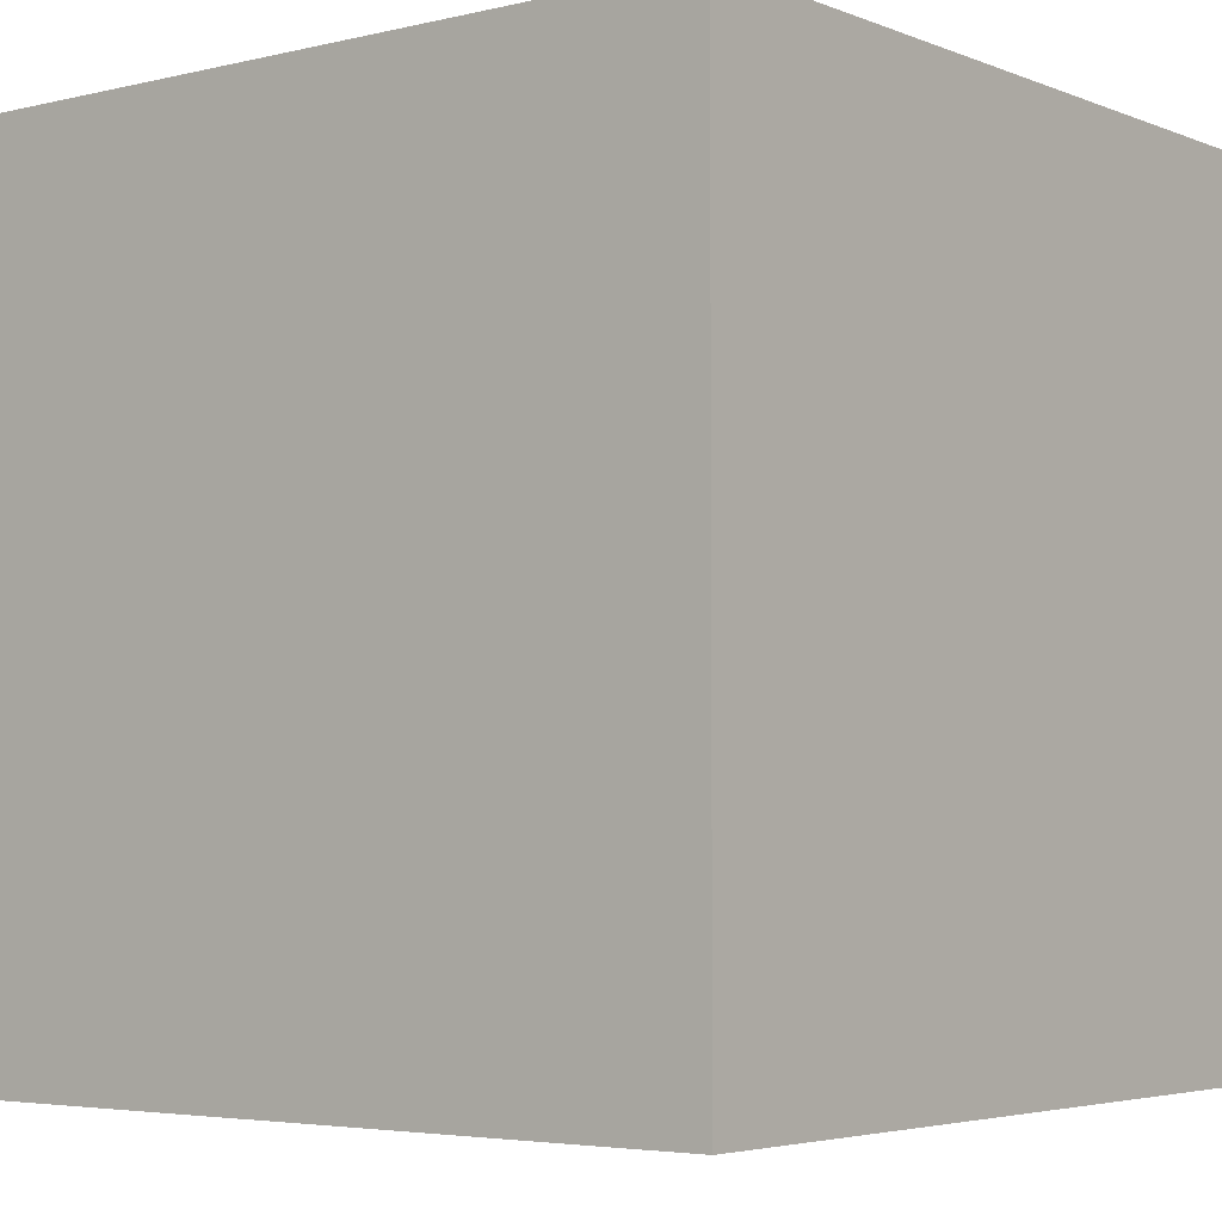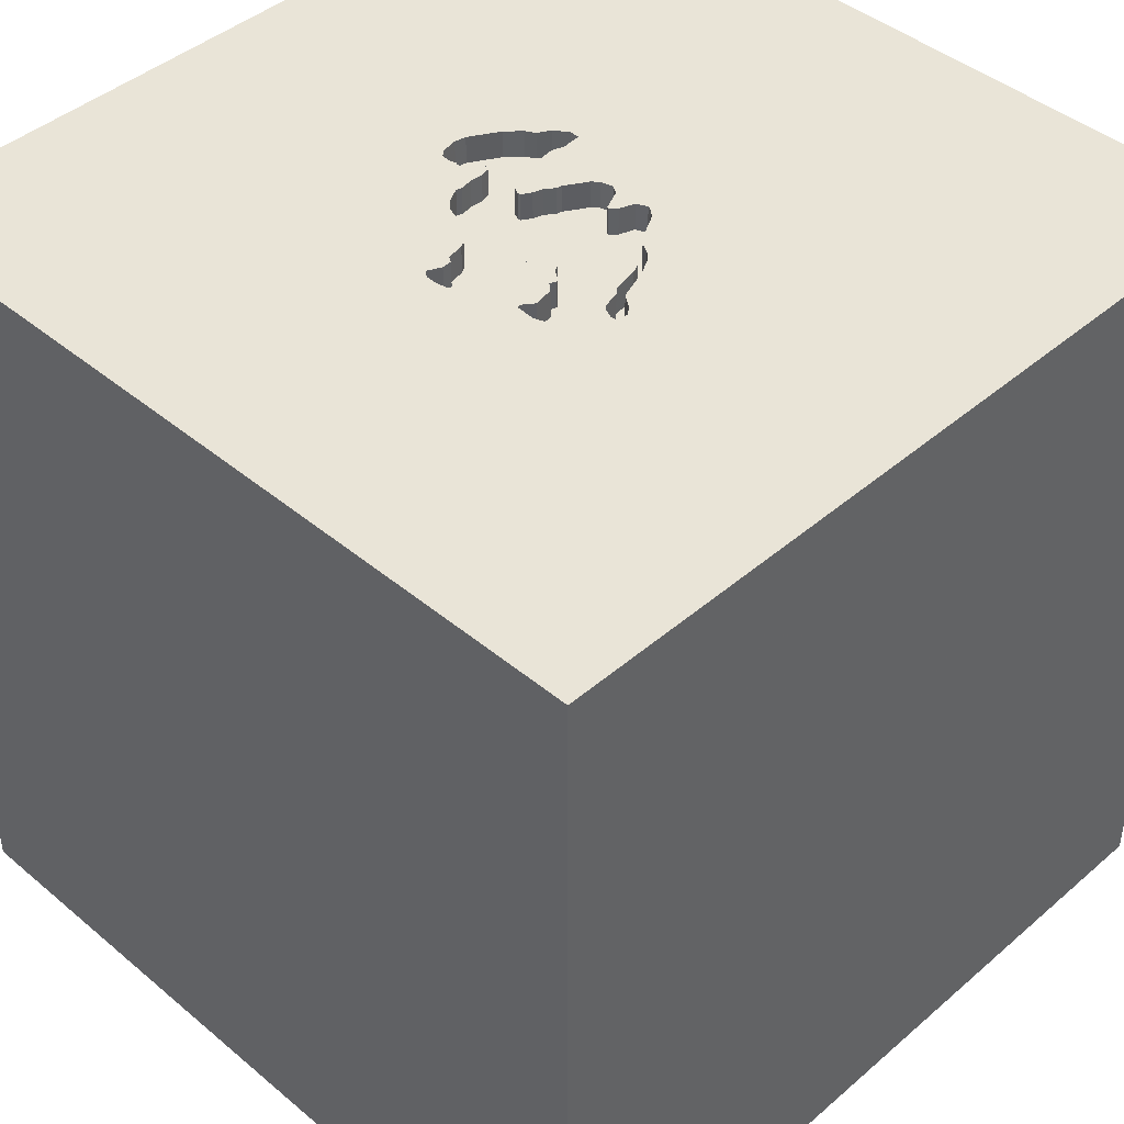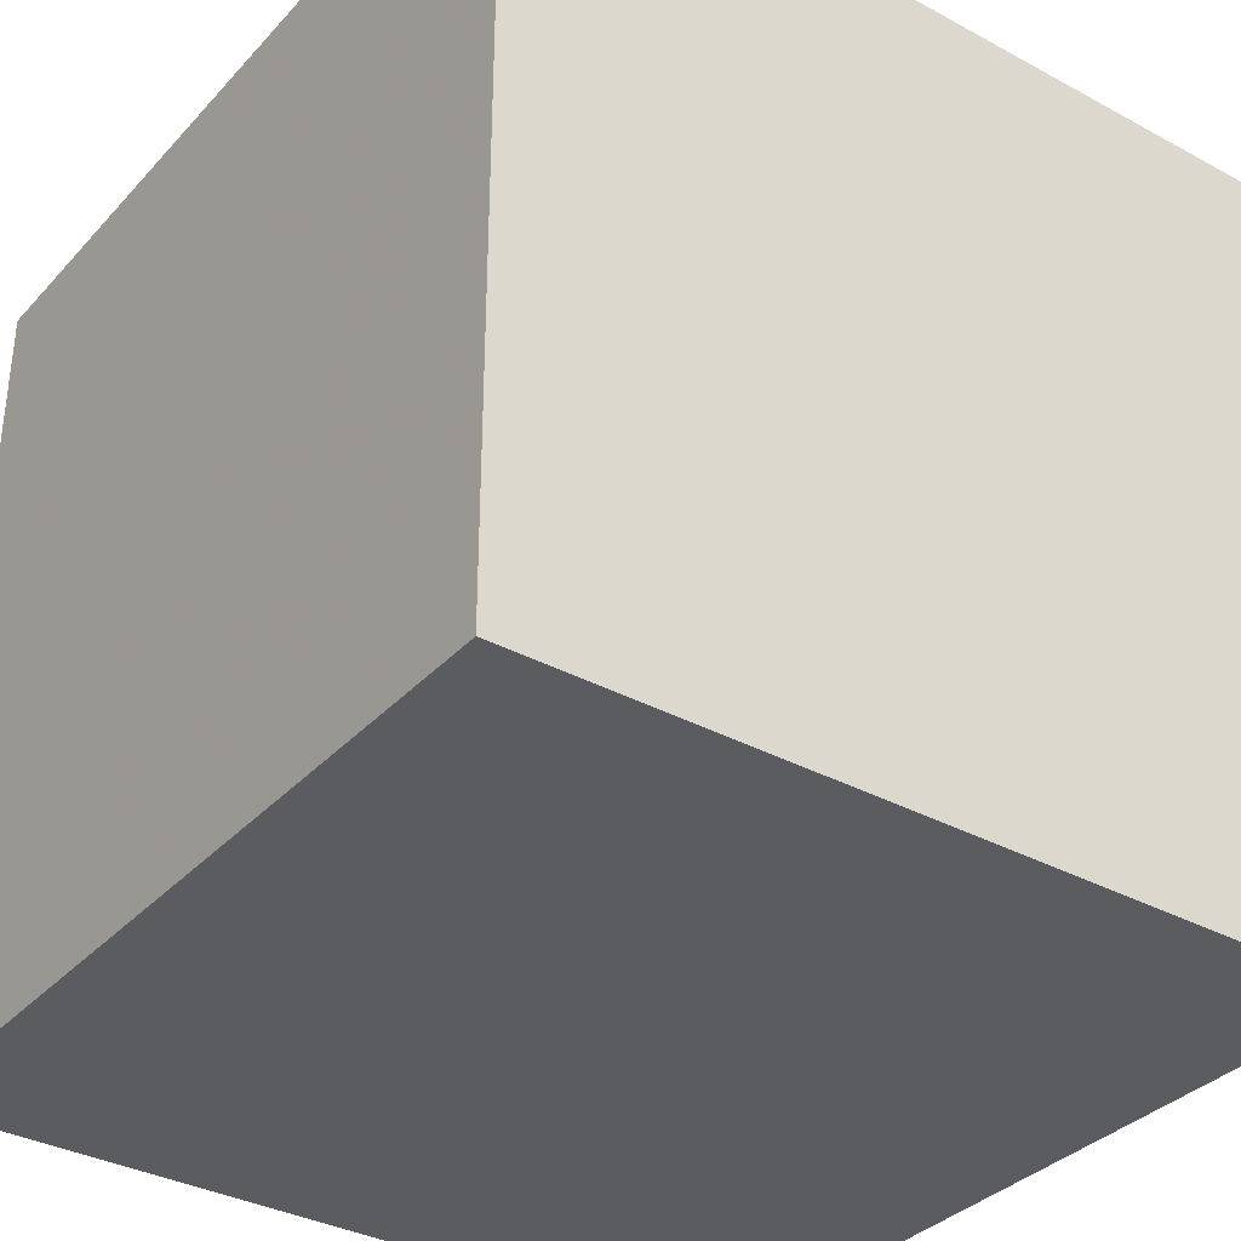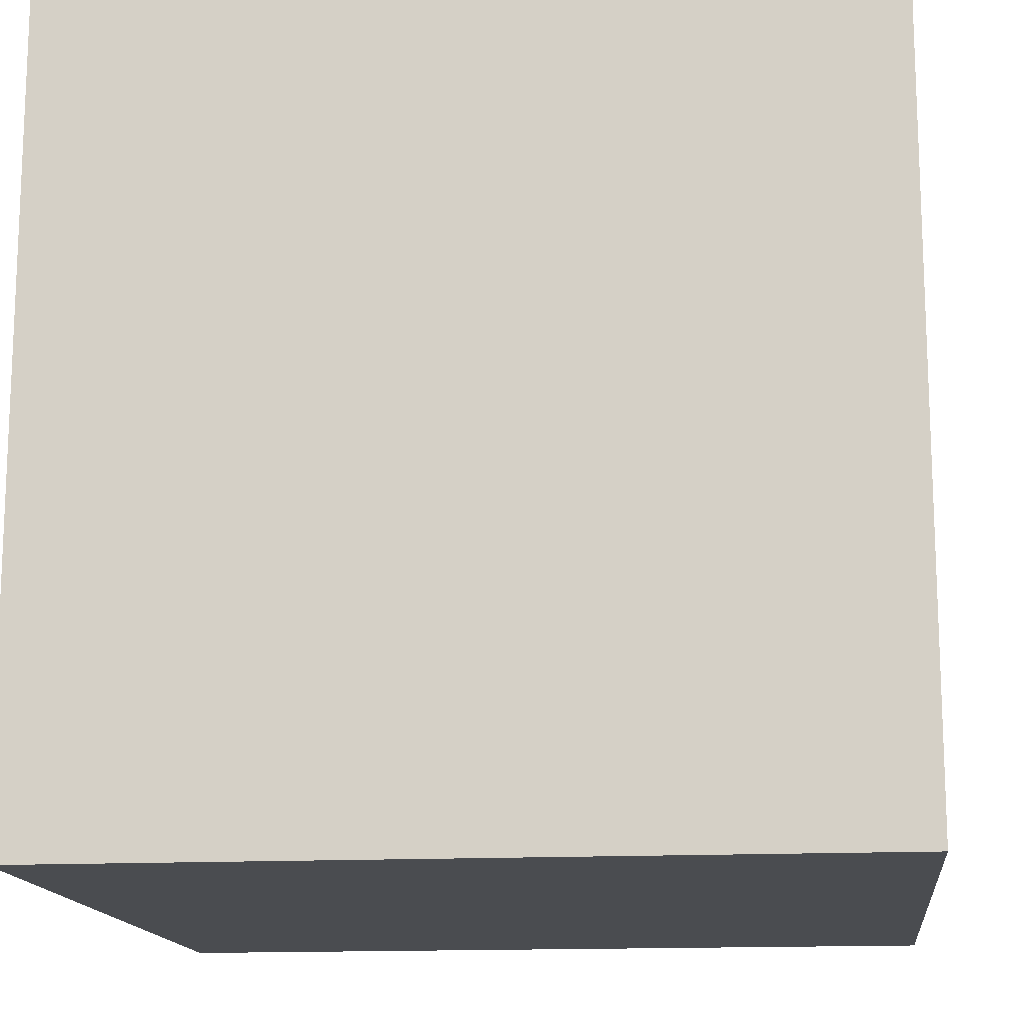
<metadata>
{"format":"obj","ext":"obj","renderer":"f3d","projection":"perspective","resolution":1024,"background":"white","views":[{"elev":-4.1,"azim":128.2,"up":"+Y"},{"elev":43.4,"azim":-135.4,"up":"+Y"},{"elev":-34.8,"azim":144.1,"up":"+Y"},{"elev":-14.7,"azim":6.4,"up":"+Y"}]}
</metadata>
<code>
o camel_65
v 0.3222 1.5 -0.00994
v -0.2224 1.5 0.1696
v -0.2224 1.4 0.1696
v -0.02415 1.5 -0.3763
v 0.4893 1.5 0.0591
v 0.4893 1.4 0.0591
v 0.1824 1.5 -0.02466
v 0.1824 1.4 -0.02466
v -0.3733 1.5 -0.07
v -0.3733 1.4 -0.07
v -0.4267 1.5 -0.2471
v -0.4267 1.4 -0.2471
v -0.3571 1.5 -0.2854
v -0.3571 1.4 -0.2854
v -0.1955 1.5 0.1918
v 0.05262 1.5 -0.4593
v -0.02908 1.5 0.1983
v -0.02908 1.4 0.1983
v -0.3755 1.5 -0.4064
v -0.3755 1.4 -0.4064
v 0.2291 1.5 0.2436
v 0.2485 1.4 -0.2413
v 0.02687 1.5 0.1777
v 0.4667 1.5 -0.06448
v 0.1273 1.5 -0.000626
v -0.3356 1.5 -0.03249
v -0.4593 1.5 -0.189
v -0.3255 1.5 0.9408
v -0.01179 1.5 -0.3399
v -0.01179 1.4 -0.3399
v 0.3201 1.5 0.2791
v 0.3201 1.4 0.2791
v -0.1887 1.5 -0.2112
v -0.1887 1.4 -0.2112
v -0.3447 1.5 -0.2489
v 0.004181 1.5 -0.5265
v -0.4941 1.5 -0.2739
v -0.4941 1.4 -0.2739
v 0.2353 1.5 0.3138
v 0.345 1.5 0.2336
v 0.4696 -0.2726 -1.5
v 0.3646 0.4948 1.5
v 1.5 1.5 1.5
v 1.5 -1.5 -1.5
v 0.4557 -1.5 0.2083
v 0.3089 1.5 -0.09456
v 1.5 1.5 -1.5
v 0.3124 1.5 -0.02079
v -0.2982 1.5 0.04812
v -0.3953 1.5 -0.05751
v 0.3078 1.5 -0.1588
v 0.3078 1.4 -0.1588
v 0.345 1.4 0.2336
v -0.07721 1.5 -0.299
v -0.3814 1.5 -0.03246
v -0.3656 1.5 -0.05339
v 0.4284 1.5 0.1634
v -0.4729 1.5 -0.2754
v 0.158 1.5 -0.0367
v -0.1562 0.4427 1.5
v 0 -0 1.5
v 0 1.25 1.5
v -0.1823 -0.4818 1.5
v 0 -1.5 -0.1823
v 0 -1.5 0.6771
v -1.5 -1.5 1.5
v -0.125 1.5 -0.2445
v -0.1042 1.5 -0.5208
v -0.09842 1.5 0.1039
v -0.316 1.5 -0.4422
v 0.2439 1.5 0.2007
v -0.2012 1.5 -0.2333
v 0.4667 1.4 -0.06448
v -0.03308 1.5 -0.5175
v 0.2485 1.5 -0.2413
v -0.3637 1.5 -0.000614
v -0.2414 1.5 -0.2666
v -0.3954 1.4 -0.05751
v -0.4729 1.4 -0.2754
v 1.198 -0 1.5
v 1.5 -1.5 1.5
v -0.3447 1.5 -0.145
v -0.3447 1.4 -0.145
v 0.2291 1.4 0.2436
v -0.3455 1.5 -0.3562
v -0.4317 1.5 -0.253
v -0.2673 1.5 0.08726
v -0.4333 1.5 -0.1702
v -0.2596 1.5 -0.3124
v -0.2596 1.4 -0.3124
v 0.2439 1.4 0.2007
v -0.05851 1.5 0.1803
v -0.05851 1.4 0.1803
v -0.3583 1.5 -0.03775
v -0.3583 1.4 -0.03775
v -0.3478 1.5 -0.1872
v -0.3402 1.5 -0.08892
v 0.4284 1.4 0.1634
v -0.5043 1.5 -0.257
v -0.1948 1.5 -0.2221
v 0.1194 1.5 -0.3127
v 0.07502 1.5 -0.4109
v 0.07502 1.4 -0.4109
v -0.4367 1.5 -0.259
v 0.4025 1.5 -0.06334
v 0.4025 1.4 -0.06334
v 0.05262 1.4 -0.4593
v 0.09034 1.5 0.0692
v 0.09034 1.4 0.0692
v 0.3017 1.5 -0.1394
v 0.3017 1.4 -0.1394
v -0.3516 1.016 1.5
v -0.4818 -1.5 -0.1823
v 0.1479 1.5 -0.03425
v 0.1479 1.4 -0.03425
v -1.5 1.5 -1.5
v -1.5 1.5 1.5
v -1.5 0.1562 -0.07812
v -1.5 -0.1823 0.4818
v -1.5 0.05208 1.029
v -1.5 0 -0.4687
v -1.5 -0.5469 -0.2148
v -1.5 -1.5 -1.5
v -1.5 0.8333 0
v 0.2708 1.5 0.3124
v 0.2708 1.4 0.3124
v 0.4109 1.5 -0.05819
v 0.4109 1.4 -0.05819
v 0.1979 1.5 -0.2578
v 0.1979 1.4 -0.2578
v -0.3356 1.4 -0.03249
v -0.0195 1.5 -0.3272
v -0.316 1.4 -0.4422
v 0.5208 -0.2344 1.5
v 0.5208 1.5 -0.1042
v -0.09001 1.5 0.1091
v -0.09001 1.4 0.1091
v -0.3455 1.4 -0.3562
v 0.03879 1.5 0.1676
v 0.03879 1.4 0.1676
v -0.1955 1.4 0.1918
v -0.1795 1.5 0.1987
v -0.1795 1.4 0.1987
v -0.4367 1.4 -0.259
v 0.1177 1.5 0.03394
v -0.1667 1.5 -0.2094
v -0.1405 1.5 0.1822
v -0.1405 1.4 0.1822
v -0.02109 1.5 -0.438
v -0.02109 1.4 -0.438
v -0.4853 1.5 -0.2079
v -0.4853 1.4 -0.2079
v 0.2812 1.5 -0.2097
v -0.5043 1.4 -0.257
v 0.2289 1.5 0.07884
v 0.3142 1.5 -0.01339
v 0.3142 1.4 -0.01339
v 1.5 -0.07782 0.1465
v -0.2012 1.4 -0.2333
v -0.2414 1.4 -0.2666
v 0.3302 1.5 -0.00649
v 0.3302 1.4 -0.00649
v -0.258 1.5 0.1043
v 0.1273 1.4 -0.000626
v 0.3077 1.5 -0.1023
v -0.3447 1.4 -0.2489
v 0.07168 1.5 -0.5141
v 0.07168 1.4 -0.5141
v -0.03308 1.4 -0.5175
v 0.3798 1.5 0.2145
v -0.02415 1.4 -0.3763
v -0.1214 1.5 0.1274
v 0.06274 1.5 -0.4803
v -0.502 1.5 -0.2325
v 0.1484 1.5 -0.2924
v 0.1177 1.4 0.03394
v 0.2033 1.5 0.002562
v 0.2033 1.4 0.002562
v -0.2982 1.4 0.04812
v 0.4304 1.5 -0.06648
v -0.3478 1.4 -0.1872
v -0.125 1.4 -0.2445
v -0.3352 1.5 0.02836
v -0.3352 1.4 0.02836
v 0.004182 1.4 -0.5265
v -0.4333 1.4 -0.1702
v 0.0617 1.5 -0.5202
v -0.2328 1.5 -0.2902
v -0.2328 1.4 -0.2902
v -0.1214 1.4 0.1274
v 0.07413 1.5 -0.5039
v 0.01495 1.5 0.1877
v 0.01495 1.4 0.1877
v -0.502 1.4 -0.2325
v -0.2734 1.5 -0.3844
v -0.2734 1.4 -0.3844
v 0.3471 1.5 -0.01057
v 0.3471 1.4 -0.01057
v -0.0195 1.4 -0.3272
v 0.2289 1.4 0.07884
v 0.3089 1.4 -0.09456
v 0.05401 1.5 -0.4238
v 0.05401 1.4 -0.4238
v -0.3407 1.5 -0.02408
v -0.3407 1.4 -0.02408
v -0.412 1.5 -0.1861
v -0.412 1.4 -0.1861
v -0.3652 1.5 -0.4232
v -0.3652 1.4 -0.4232
v -0.3637 1.4 -0.000614
v -0.09842 1.4 0.1039
v -0.3927 1.5 -0.1657
v -0.3927 1.4 -0.1657
v 0.05067 1.5 -0.5269
v -0.2435 1.5 -0.4238
v 0.09881 1.5 -0.3271
v 0.09881 1.4 -0.3271
v 0.07413 1.4 -0.5039
v -0.1667 1.4 -0.2094
v 0.3788 1.5 -0.05762
v 0.2812 1.4 -0.2097
v 0.08765 1.5 0.08777
v -0.0401 1.5 -0.4872
v -0.0401 1.4 -0.4872
v 0.2353 1.4 0.3138
v -0.2673 1.4 0.08726
v -0.07721 1.4 -0.299
v 0.4973 1.5 0.01776
v 0.4973 1.4 0.01776
v 0.08633 1.5 -0.3492
v -0.4188 1.5 -0.2143
v -0.2356 1.5 -0.2573
v -0.2356 1.4 -0.2573
v 0.4304 1.4 -0.06648
v 0.08765 1.4 0.08777
v 0.306 1.5 -0.04726
v 0.306 1.4 -0.04726
v -0.3377 1.5 -0.1753
v -0.3377 1.4 -0.1753
v -0.2467 1.5 -0.4374
v -0.2467 1.4 -0.4374
v -0.2435 1.4 -0.4238
v -0.2448 1.5 0.1284
v 0.3798 1.4 0.2145
v -0.16 1.5 0.1904
v 0.08633 1.4 -0.3492
v 0.3788 1.4 -0.05762
v -0.2462 1.5 -0.3013
v 0.05067 1.4 -0.5269
v 0.158 1.4 -0.0367
v 0.4868 1.5 -0.04064
v 0.4868 1.4 -0.04064
f 117 120 66
f 120 119 66
f 119 122 66
f 81 63 66
f 63 117 66
f 123 113 66
f 122 123 66
f 65 81 66
f 120 117 119
f 119 118 122
f 81 134 63
f 63 61 117
f 66 64 65
f 113 64 66
f 65 45 81
f 64 45 65
f 61 60 117
f 117 118 119
f 134 61 63
f 118 121 122
f 60 112 117
f 121 123 122
f 117 124 118
f 123 64 113
f 61 42 60
f 123 44 64
f 64 44 45
f 134 42 61
f 118 116 121
f 81 80 134
f 124 116 118
f 121 116 123
f 134 43 42
f 60 43 112
f 41 123 116
f 45 44 81
f 80 43 134
f 42 43 60
f 43 62 112
f 117 116 124
f 158 43 81
f 43 80 81
f 62 117 112
f 243 163 117
f 2 243 117
f 117 15 2
f 15 117 28
f 142 15 28
f 69 172 147
f 245 142 28
f 28 69 147
f 28 147 245
f 117 163 49
f 76 55 117
f 117 49 183
f 117 183 76
f 155 222 139
f 28 155 139
f 139 23 192
f 28 139 192
f 92 136 69
f 28 192 17
f 28 17 92
f 92 69 28
f 163 87 49
f 117 55 50
f 43 117 62
f 155 28 21
f 145 108 222
f 155 145 222
f 117 50 88
f 28 31 125
f 28 125 39
f 39 21 28
f 155 21 71
f 145 155 177
f 25 145 177
f 177 7 59
f 59 114 25
f 177 59 25
f 117 88 27
f 117 27 151
f 11 231 13
f 117 151 174
f 86 11 13
f 116 117 174
f 104 86 13
f 104 13 116
f 58 104 116
f 116 174 99
f 116 99 37
f 116 37 58
f 41 44 123
f 31 28 43
f 116 13 85
f 116 85 19
f 208 70 116
f 116 19 208
f 231 206 212
f 35 13 231
f 82 238 96
f 96 35 231
f 212 9 97
f 96 231 212
f 212 97 82
f 212 82 96
f 43 28 117
f 170 40 31
f 43 57 170
f 43 170 31
f 215 195 68
f 68 70 240
f 68 240 215
f 9 56 97
f 5 57 43
f 135 24 251
f 5 43 135
f 228 5 135
f 135 251 228
f 54 68 195
f 195 89 54
f 47 70 68
f 26 97 56
f 94 204 26
f 56 94 26
f 158 81 44
f 46 48 156
f 46 156 1
f 24 135 46
f 180 24 46
f 105 127 180
f 46 1 161
f 161 197 220
f 46 161 220
f 105 180 46
f 46 220 105
f 74 36 68
f 68 54 4
f 223 74 68
f 4 149 223
f 68 4 223
f 72 100 54
f 54 89 248
f 54 248 188
f 232 72 54
f 54 188 77
f 54 77 232
f 47 135 43
f 47 46 135
f 46 236 48
f 47 68 36
f 214 187 47
f 36 214 47
f 132 29 4
f 54 132 4
f 67 54 100
f 100 33 146
f 67 100 146
f 47 187 167
f 191 173 47
f 47 167 191
f 47 116 70
f 165 46 47
f 51 110 165
f 47 75 153
f 51 165 47
f 47 153 51
f 216 47 173
f 16 202 102
f 173 16 102
f 230 216 173
f 173 102 230
f 47 41 116
f 75 47 101
f 101 175 129
f 101 129 75
f 47 216 101
f 47 43 158
f 47 44 41
f 47 158 44
f 229 252 128
f 228 251 252
f 252 229 228
f 128 198 229
f 252 234 128
f 251 24 252
f 128 247 198
f 198 6 229
f 252 73 234
f 180 127 128
f 128 234 180
f 5 228 229
f 229 6 5
f 73 252 24
f 128 106 247
f 220 197 198
f 198 247 220
f 98 6 198
f 234 73 180
f 127 105 128
f 24 180 73
f 106 128 105
f 247 106 220
f 197 161 198
f 6 98 57
f 57 5 6
f 198 162 98
f 105 220 106
f 162 198 161
f 200 98 162
f 161 1 162
f 98 244 57
f 98 200 244
f 157 200 162
f 1 156 157
f 157 162 1
f 170 57 244
f 91 244 200
f 157 178 200
f 157 156 48
f 244 53 170
f 244 91 53
f 91 200 155
f 155 71 91
f 237 178 157
f 200 178 155
f 48 236 237
f 237 157 48
f 40 170 53
f 91 32 53
f 71 21 91
f 8 178 237
f 177 155 178
f 236 46 237
f 53 32 40
f 32 91 84
f 84 91 21
f 7 177 178
f 178 8 7
f 8 237 201
f 201 237 46
f 31 40 32
f 84 126 32
f 111 8 201
f 201 46 165
f 32 126 31
f 84 225 126
f 225 84 21
f 21 39 225
f 8 250 7
f 250 8 111
f 165 110 111
f 111 201 165
f 125 31 126
f 126 225 125
f 39 125 225
f 59 7 250
f 111 221 250
f 110 51 111
f 250 115 59
f 52 221 111
f 130 250 221
f 52 111 51
f 114 59 115
f 130 115 250
f 221 52 153
f 130 221 22
f 51 153 52
f 25 114 115
f 115 164 25
f 217 115 130
f 75 129 130
f 130 22 75
f 153 75 22
f 22 221 153
f 115 182 164
f 115 217 199
f 217 130 175
f 217 175 101
f 101 216 217
f 129 175 130
f 164 176 25
f 199 182 115
f 182 219 164
f 199 217 30
f 216 230 217
f 145 25 176
f 164 109 176
f 227 182 199
f 67 146 219
f 219 182 67
f 211 164 219
f 199 30 132
f 30 217 246
f 246 217 230
f 176 109 145
f 211 109 164
f 182 227 67
f 227 199 54
f 219 179 211
f 29 132 30
f 132 54 199
f 246 203 30
f 230 102 246
f 108 145 109
f 211 137 109
f 54 67 227
f 146 33 34
f 34 219 146
f 179 219 131
f 179 226 211
f 4 29 30
f 30 171 4
f 103 203 246
f 203 171 30
f 103 246 102
f 222 108 109
f 109 235 222
f 69 136 137
f 137 211 69
f 109 137 235
f 34 131 219
f 34 33 100
f 179 131 184
f 226 179 87
f 190 211 226
f 102 202 203
f 203 103 102
f 171 203 150
f 136 92 137
f 235 137 140
f 34 83 131
f 100 72 159
f 159 34 100
f 179 184 49
f 205 184 131
f 49 87 179
f 226 87 163
f 163 243 226
f 211 190 69
f 226 3 190
f 171 150 4
f 202 16 203
f 107 150 203
f 235 140 139
f 139 222 235
f 93 137 92
f 140 137 93
f 34 239 83
f 131 83 97
f 97 26 131
f 34 159 233
f 183 49 184
f 205 210 184
f 26 204 205
f 205 131 26
f 243 2 3
f 3 226 243
f 172 69 190
f 190 3 148
f 149 4 150
f 107 203 16
f 224 150 107
f 92 17 93
f 93 193 140
f 34 233 239
f 83 239 82
f 83 82 97
f 72 232 233
f 233 159 72
f 76 183 184
f 184 210 76
f 205 95 210
f 204 94 205
f 2 15 3
f 190 148 172
f 141 148 3
f 150 224 149
f 107 16 173
f 224 107 185
f 23 139 140
f 140 193 23
f 18 93 17
f 93 18 193
f 166 239 233
f 238 82 239
f 232 77 233
f 95 205 94
f 78 210 95
f 141 3 15
f 147 172 148
f 148 141 143
f 223 149 224
f 173 191 218
f 218 107 173
f 169 224 185
f 107 249 185
f 192 23 193
f 17 192 18
f 193 18 192
f 166 181 239
f 160 166 233
f 96 238 239
f 239 181 96
f 160 233 77
f 55 76 210
f 210 78 55
f 95 94 56
f 95 10 78
f 245 147 148
f 148 143 245
f 15 142 143
f 143 141 15
f 74 223 224
f 224 169 74
f 107 218 249
f 169 185 36
f 36 74 169
f 214 36 185
f 185 249 214
f 35 96 181
f 181 166 35
f 166 160 90
f 78 50 55
f 56 9 10
f 10 95 56
f 213 78 10
f 142 245 143
f 218 168 249
f 191 167 168
f 168 218 191
f 14 166 90
f 189 90 160
f 77 188 189
f 189 160 77
f 78 186 50
f 9 212 10
f 78 213 186
f 213 10 212
f 249 168 187
f 187 214 249
f 167 187 168
f 13 35 166
f 166 14 13
f 14 90 138
f 248 89 90
f 90 189 248
f 188 248 189
f 88 50 186
f 213 207 186
f 212 206 213
f 14 138 13
f 138 90 196
f 89 195 90
f 186 152 27
f 27 88 186
f 207 213 206
f 152 186 207
f 85 13 138
f 138 196 133
f 196 90 195
f 151 27 152
f 207 206 231
f 207 12 152
f 138 20 85
f 209 138 133
f 241 133 196
f 195 215 196
f 152 194 151
f 231 11 12
f 12 207 231
f 12 144 152
f 19 85 20
f 138 209 20
f 70 208 209
f 209 133 70
f 133 241 70
f 242 241 196
f 242 196 215
f 174 151 194
f 152 144 194
f 11 86 12
f 86 104 144
f 144 12 86
f 208 19 20
f 20 209 208
f 240 70 241
f 215 240 241
f 241 242 215
f 194 154 174
f 194 144 79
f 99 174 154
f 194 79 154
f 104 58 79
f 79 144 104
f 154 38 99
f 38 154 79
f 37 99 38
f 58 37 38
f 38 79 58

</code>
